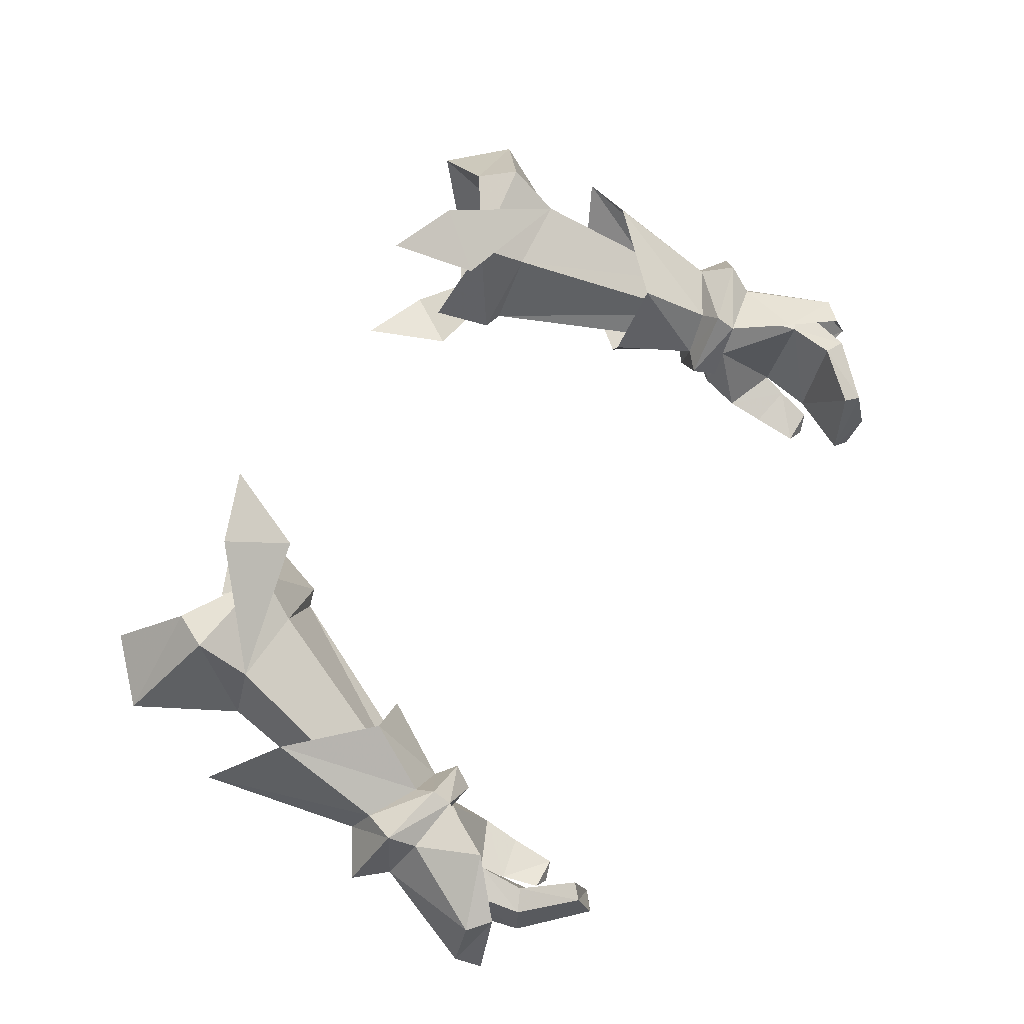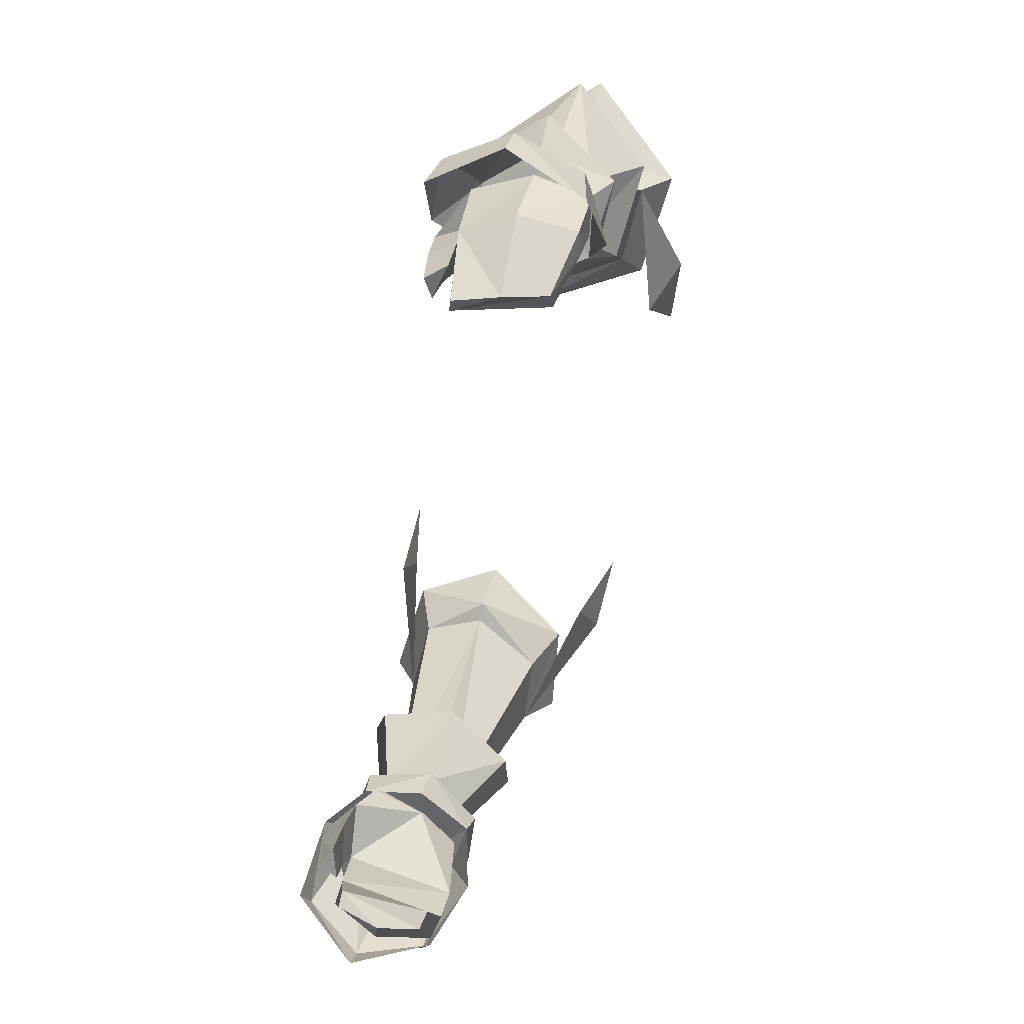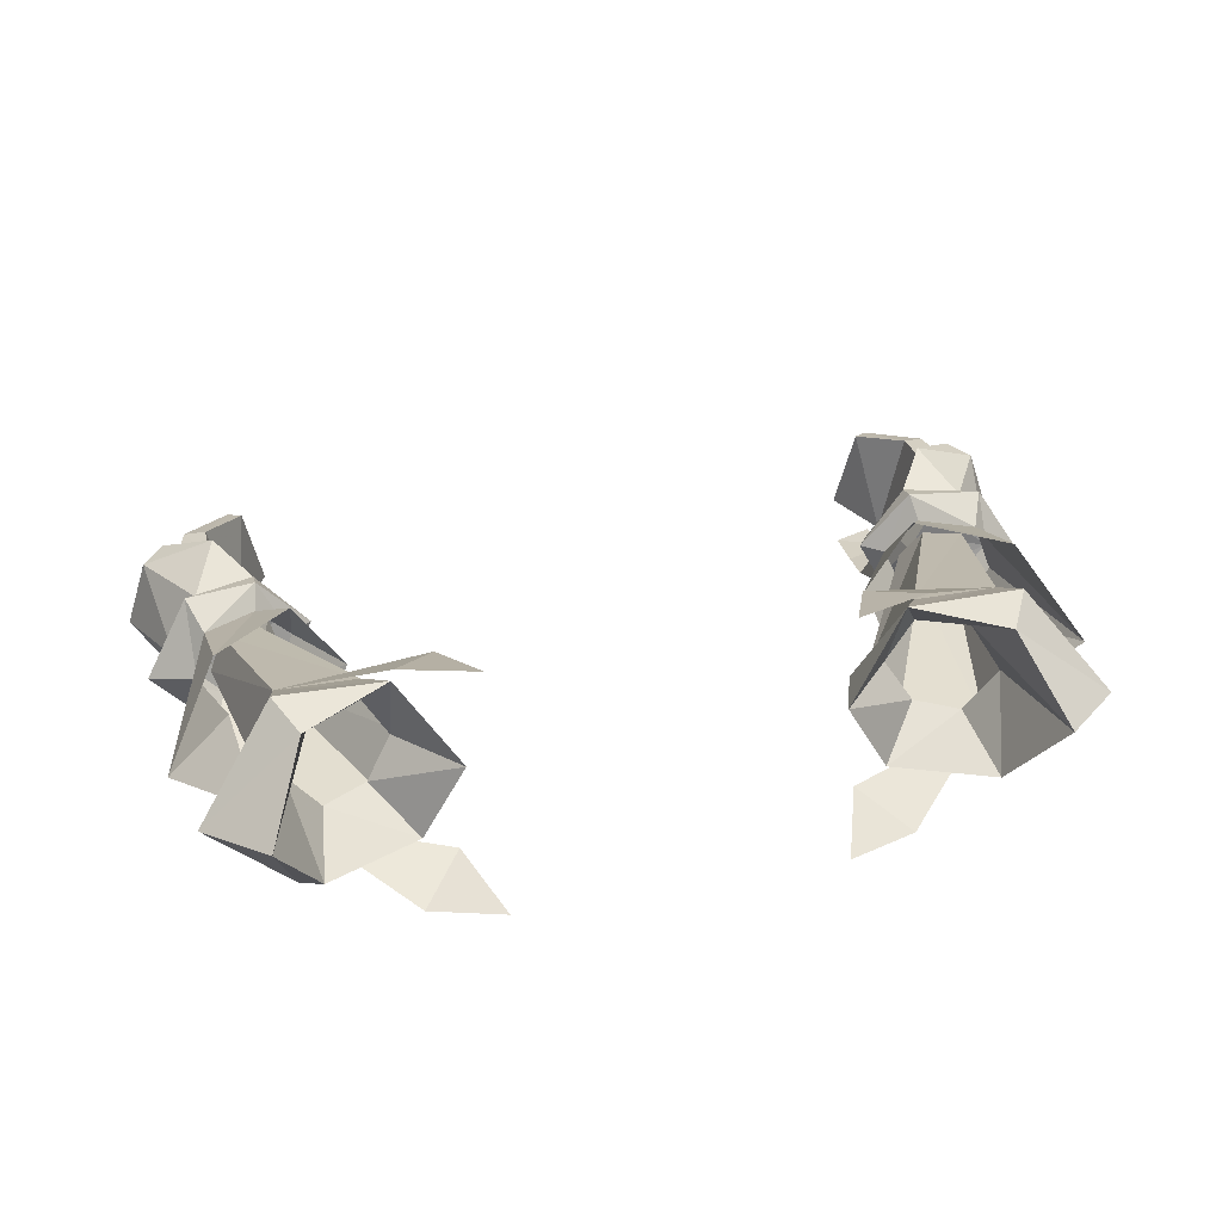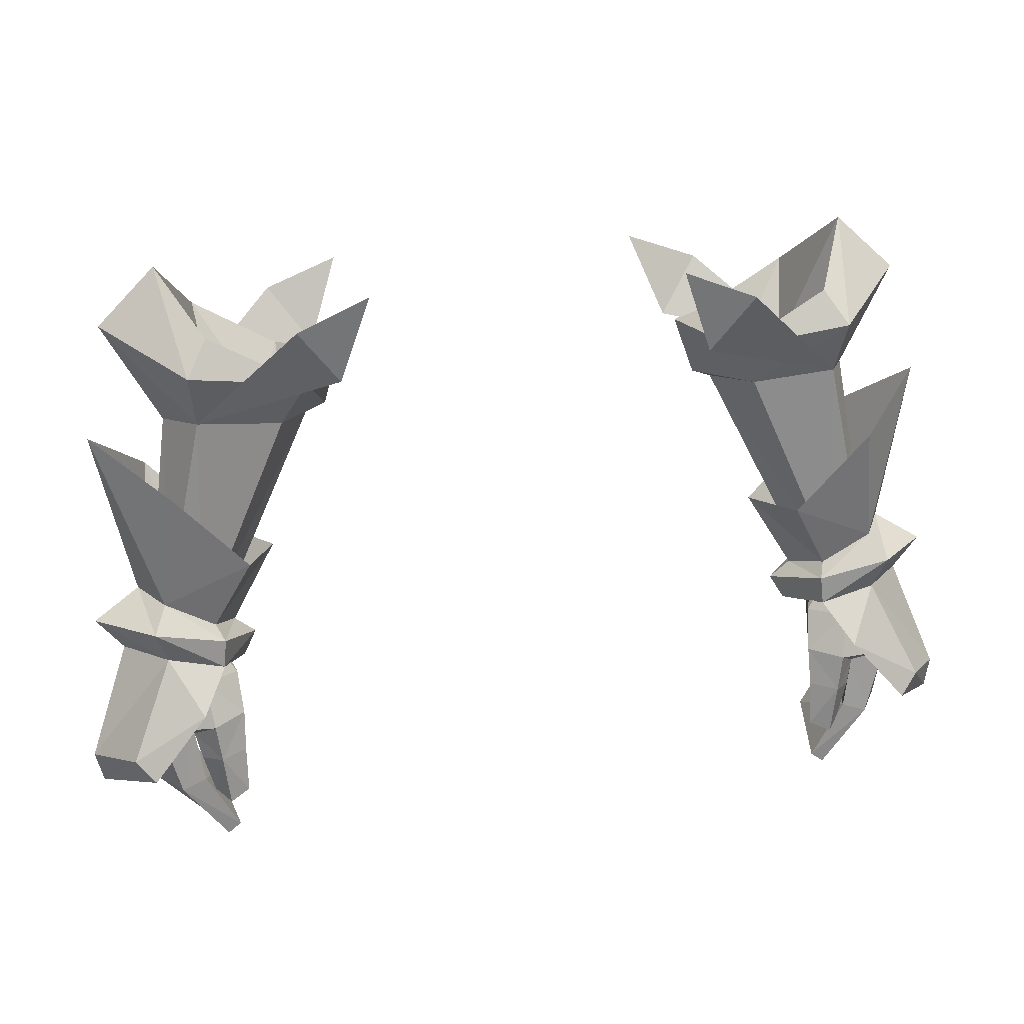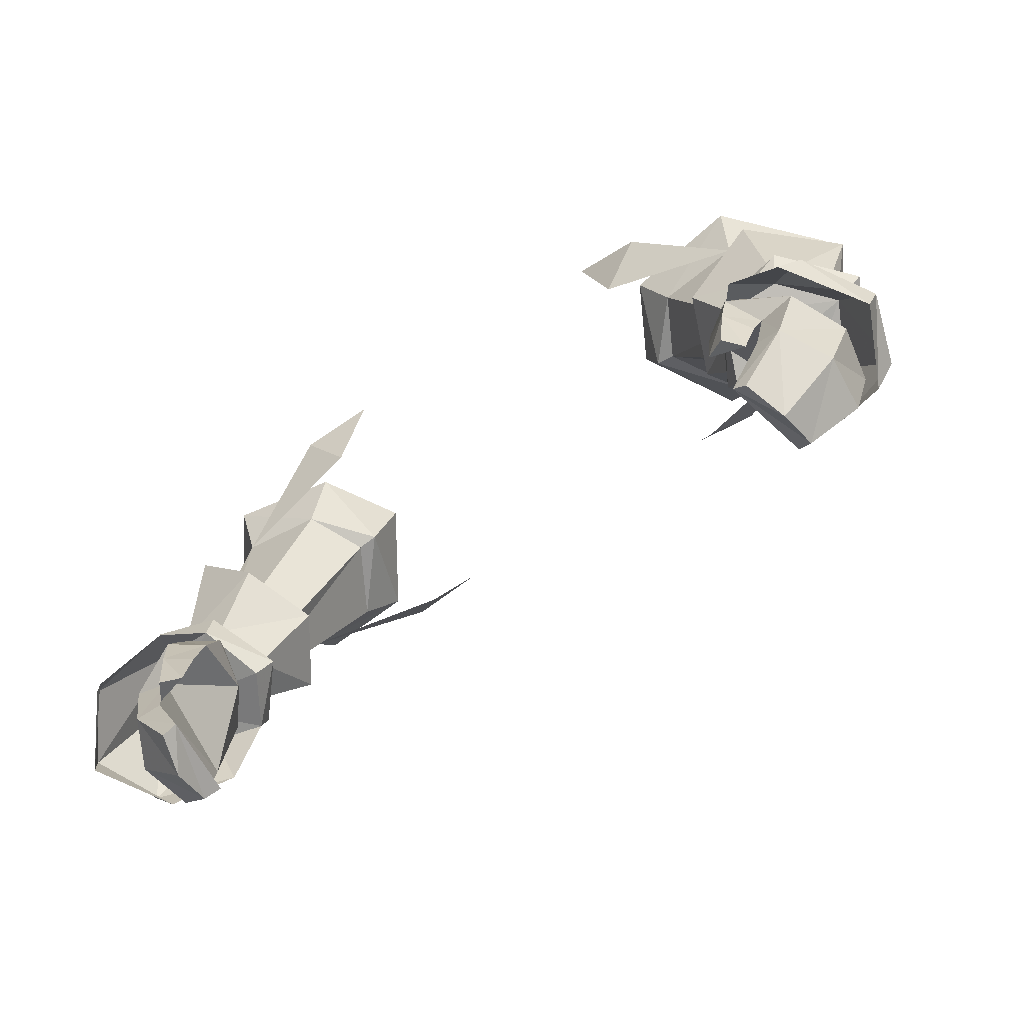
<metadata>
{"format":"obj","ext":"obj","renderer":"f3d","projection":"perspective","resolution":1024,"background":"white","views":[{"elev":67.4,"azim":119.8,"up":"+Y"},{"elev":-64.0,"azim":79.4,"up":"+Z"},{"elev":38.8,"azim":-12.6,"up":"+Y"},{"elev":28.1,"azim":-11.6,"up":"+Z"},{"elev":-61.7,"azim":34.4,"up":"+Z"}]}
</metadata>
<code>
g esp_glove_female_74580
v 15.25 0.1592 44.92
v 13.6 0.8735 48.06
v 14.6 -1.073 48.71
v 16.03 -2.222 44.99
v 13.1 -2.721 48.95
v 14.58 -4.244 45.81
v 14.53 0.3478 44.21
v 15.77 -2.455 44.03
v 13.91 -4.699 45.16
v 10.01 -2.52 52.35
v 11.33 -2.096 49.83
v 13.04 -2.142 50.86
v 12.51 -2.637 55.21
v 8.978 0.03613 51.7
v 10.57 -0.4846 49.06
v 10.63 2.439 51.34
v 11.7 0.789 49.17
v 13.26 3.029 53.96
v 13.47 0.9277 50.14
v 12.02 -4.216 47.36
v 12.77 1.415 45.71
v 11.59 1.144 47.72
v 11.15 -2.883 48.52
v 15.16 0.4016 56.36
v 13.92 -0.4908 50.76
v 7.951 -2.539 60.93
v 5.448 -2.271 61.91
v 6.493 -2.111 58.86
v 11.41 -1.385 57.39
v 8.186 5.912 59.26
v 6.742 4.847 57.43
v 5.653 6.124 60.18
v 11.63 3.42 56.49
v -15.26 0.1592 44.92
v -14.61 -1.073 48.71
v -13.61 0.8734 48.06
v -16.04 -2.222 44.99
v -13.11 -2.721 48.95
v -14.59 -4.244 45.81
v -14.54 0.3478 44.21
v -15.78 -2.455 44.03
v -13.92 -4.699 45.16
v -10.02 -2.521 52.35
v -13.05 -2.142 50.86
v -11.34 -2.096 49.83
v -12.52 -2.638 55.21
v -8.988 0.03613 51.7
v -10.58 -0.4846 49.06
v -10.64 2.439 51.34
v -11.71 0.789 49.17
v -13.27 3.029 53.96
v -13.48 0.9277 50.14
v -12.03 -4.216 47.36
v -11.6 1.144 47.72
v -12.78 1.415 45.71
v -11.16 -2.883 48.52
v -15.17 0.4016 56.36
v -13.93 -0.4908 50.76
v -7.962 -2.539 60.93
v -6.503 -2.111 58.86
v -5.458 -2.271 61.91
v -11.42 -1.385 57.39
v -8.195 5.912 59.27
v -5.663 6.124 60.19
v -6.752 4.847 57.43
v -11.64 3.42 56.49
f 1 2 3
f 1 3 4
f 4 3 5
f 4 5 6
f 7 1 4
f 7 4 8
f 8 4 6
f 8 6 9
f 10 11 12
f 10 12 13
f 14 15 11
f 14 11 10
f 16 17 15
f 16 15 14
f 18 19 17
f 18 17 16
f 20 6 5
f 2 21 22
f 2 1 21
f 23 20 5
f 7 21 1
f 6 20 9
f 19 18 24
f 25 24 12
f 24 13 12
f 19 24 25
f 26 27 28
f 29 26 28
f 30 31 32
f 33 31 30
f 34 35 36
f 34 37 35
f 37 38 35
f 37 39 38
f 40 37 34
f 40 41 37
f 41 39 37
f 41 42 39
f 43 44 45
f 43 46 44
f 47 45 48
f 47 43 45
f 49 48 50
f 49 47 48
f 51 50 52
f 51 49 50
f 53 38 39
f 36 54 55
f 36 55 34
f 56 38 53
f 40 34 55
f 39 42 53
f 52 57 51
f 58 44 57
f 57 44 46
f 52 58 57
f 59 60 61
f 62 60 59
f 63 64 65
f 66 63 65
g esp_glove_female_74580
v 13.92 -0.4908 50.76
v 15.53 -0.9569 49.82
v 13.95 1.571 48.97
v 13.47 0.9277 50.14
v 11.06 -2.775 49.51
v 11.33 -2.096 49.83
v 10.57 -0.4846 49.06
v 9.85 -0.5212 48.48
v 13.48 -3.112 50.21
v 13.04 -2.142 50.86
v 11.57 1.433 48.43
v 11.7 0.789 49.17
v 11.15 -2.883 48.52
v 11.06 -2.775 49.51
v 9.85 -0.5212 48.48
v 10.31 -0.8121 47.7
v 11.59 1.144 47.72
v 11.57 1.433 48.43
v 14.6 -1.073 48.71
v 13.6 0.8735 48.06
v 13.95 1.571 48.97
v 15.53 -0.9569 49.82
v 13.1 -2.721 48.95
v 13.48 -3.112 50.21
v 13.03 0.7807 45.52
v 12.27 0.8193 48.89
v 13.37 0.6197 48.93
v 14.18 0.6474 45.93
v 14.57 -1.319 45.86
v 13.62 -0.7846 49.14
v 12.84 -2.074 49.36
v 13.64 -3.161 46.23
v 10.6 -3.202 46.74
v 11.69 -4.019 46.72
v 11.91 -3.248 48.12
v 10.72 -2.52 48.08
v 11.53 -4.168 45.43
v 12.2 -3.341 45.09
v 12.42 -3.06 45.97
v 10.6 -3.202 46.74
v 12.42 -3.06 45.97
v 12.2 -3.341 45.09
v 10.65 -3.558 45.41
v 11.33 -4.216 43.63
v 11.83 -3.527 43.78
v 10.66 -3.839 43.83
v 11.83 -3.527 43.78
v 13.73 0.2493 43.57
v 12.96 0.4925 43.92
v 13.95 -1.752 43.47
v 12.1 -0.3685 41.86
v 11.61 -0.1834 42.29
v 11.96 -1.874 41.38
v 12.15 -3.285 44.09
v 13 -3.407 43.79
v 11.03 -3.31 41.97
v 11.48 -3.339 41.62
v 11.03 -3.31 41.97
v 12.15 -3.285 44.09
v 12.1 -0.3685 41.86
v 11.96 -1.874 41.38
v 10.65 -3.558 45.41
v 10.66 -3.839 43.83
v 8.922 3.254 56.32
v 11.63 3.42 56.49
v 12.93 0.7884 50.22
v 11.79 0.4599 49.46
v 11.75 -1.68 49.71
v 8.505 -1.202 57.08
v 7.445 0.769 56.57
v 11.08 -0.5355 49.25
v 12.49 0.8539 56.68
v 13.42 -0.3724 50.59
v 11.41 -1.385 57.39
v 12.9 -1.617 50.51
v 8.146 4.228 57.78
v 11.78 4.673 58.22
v 14.41 1.461 60.08
v 11.63 -2.037 59.37
v 7.622 -1.635 58.68
v 11.06 4.239 59.58
v 12.37 1.822 61.98
v 10.9 -1.193 60.44
v 9.059 -0.6325 56.78
v 8.162 0.7298 56.23
v 6.128 1.181 58.74
v 7.622 -1.635 58.68
v 8.989 2.481 56.41
v 8.146 4.228 57.78
v 10.67 2.501 57.01
v 11.64 0.8761 57.61
v 12.37 1.822 61.98
v 11.06 4.239 59.58
v 10.55 -0.7627 57.45
v 10.9 -1.193 60.44
v 11.26 -0.6772 47.82
v 11.68 -2.14 49.41
v 11.53 -0.5348 49.02
v 10.72 -2.52 48.08
v 11.53 -0.5348 49.02
v 11.33 -4.216 43.63
v 11.48 -3.339 41.62
v 6.128 1.181 58.74
v 6.778 0.7965 56.8
v 14.6 -1.073 48.71
v 13.1 -2.721 48.95
v 11.15 -2.883 48.52
v 11.59 1.144 47.72
v 13.6 0.8735 48.06
v 10.31 -0.8121 47.7
v -13.93 -0.4908 50.76
v -13.96 1.571 48.97
v -15.54 -0.9569 49.82
v -13.48 0.9277 50.14
v -11.07 -2.775 49.51
v -10.58 -0.4846 49.06
v -11.34 -2.096 49.83
v -9.86 -0.5212 48.48
v -13.49 -3.112 50.21
v -13.05 -2.142 50.86
v -11.58 1.433 48.43
v -11.71 0.789 49.17
v -11.16 -2.883 48.52
v -9.86 -0.5212 48.48
v -11.07 -2.775 49.51
v -10.32 -0.8121 47.7
v -11.6 1.144 47.72
v -11.58 1.433 48.43
v -14.61 -1.073 48.71
v -13.96 1.571 48.97
v -13.61 0.8734 48.06
v -15.54 -0.9569 49.82
v -13.11 -2.721 48.95
v -13.49 -3.112 50.21
v -13.04 0.7806 45.52
v -13.38 0.6196 48.93
v -12.28 0.8193 48.89
v -14.19 0.6474 45.93
v -14.58 -1.319 45.86
v -12.85 -2.074 49.36
v -13.63 -0.7847 49.14
v -13.65 -3.161 46.23
v -10.61 -3.202 46.74
v -11.92 -3.248 48.12
v -11.7 -4.019 46.72
v -10.73 -2.52 48.08
v -11.54 -4.168 45.43
v -12.43 -3.06 45.97
v -12.21 -3.341 45.09
v -10.61 -3.202 46.74
v -12.21 -3.341 45.09
v -12.43 -3.06 45.97
v -10.66 -3.558 45.41
v -11.85 -3.527 43.78
v -11.34 -4.216 43.63
v -10.67 -3.839 43.83
v -11.85 -3.527 43.78
v -13.74 0.2493 43.57
v -12.97 0.4924 43.92
v -13.96 -1.752 43.47
v -12.11 -0.3685 41.86
v -11.62 -0.1835 42.29
v -11.97 -1.874 41.38
v -13.01 -3.407 43.79
v -12.16 -3.285 44.09
v -11.04 -3.31 41.97
v -11.49 -3.339 41.62
v -12.16 -3.285 44.09
v -11.04 -3.31 41.97
v -12.11 -0.3685 41.86
v -11.97 -1.874 41.38
v -10.67 -3.839 43.83
v -10.66 -3.558 45.41
v -8.932 3.254 56.32
v -12.94 0.7885 50.22
v -11.64 3.42 56.49
v -11.8 0.4599 49.46
v -11.76 -1.68 49.71
v -7.455 0.769 56.57
v -8.515 -1.202 57.08
v -11.09 -0.5355 49.25
v -13.43 -0.3724 50.59
v -12.5 0.8539 56.68
v -11.42 -1.385 57.39
v -12.91 -1.617 50.51
v -8.155 4.228 57.79
v -11.79 4.674 58.23
v -14.42 1.461 60.08
v -11.64 -2.037 59.37
v -7.633 -1.635 58.68
v -11.07 4.24 59.58
v -12.38 1.822 61.98
v -10.91 -1.193 60.44
v -9.069 -0.6326 56.78
v -6.139 1.181 58.74
v -8.172 0.7298 56.23
v -7.633 -1.635 58.68
v -8.155 4.228 57.79
v -8.999 2.482 56.41
v -10.68 2.501 57.01
v -12.38 1.822 61.98
v -11.65 0.8761 57.62
v -11.07 4.24 59.58
v -10.91 -1.193 60.44
v -10.56 -0.7628 57.45
v -11.27 -0.6772 47.82
v -11.69 -2.14 49.41
v -11.54 -0.5349 49.02
v -10.73 -2.52 48.08
v -11.54 -0.5349 49.02
v -11.34 -4.216 43.63
v -11.49 -3.339 41.62
v -6.789 0.7965 56.8
v -6.139 1.181 58.74
v -14.61 -1.073 48.71
v -11.16 -2.883 48.52
v -13.11 -2.721 48.95
v -11.6 1.144 47.72
v -13.61 0.8734 48.06
v -10.32 -0.8121 47.7
f 67 68 69
f 67 69 70
f 71 72 73
f 71 73 74
f 75 68 67
f 75 67 76
f 77 74 73
f 77 73 78
f 79 80 81
f 79 81 82
f 83 82 81
f 83 81 84
f 85 86 87
f 85 87 88
f 89 85 88
f 89 88 90
f 91 92 93
f 91 93 94
f 95 96 97
f 95 97 98
f 99 100 101
f 99 101 102
f 103 104 105
f 103 105 100
f 106 107 108
f 106 108 109
f 103 110 111
f 103 111 104
f 112 109 108
f 112 108 113
f 91 94 114
f 91 114 115
f 94 95 116
f 94 116 114
f 115 114 117
f 115 117 118
f 116 119 117
f 116 117 114
f 105 120 121
f 105 121 98
f 122 123 121
f 122 121 120
f 119 116 121
f 119 121 123
f 118 124 125
f 118 125 115
f 95 98 121
f 95 121 116
f 91 115 125
f 91 125 107
f 126 127 124
f 126 124 118
f 103 128 129
f 103 129 110
f 99 128 103
f 99 103 100
f 96 95 94
f 96 94 93
f 130 131 132
f 130 132 133
f 134 135 136
f 134 136 137
f 136 130 133
f 136 133 137
f 131 138 139
f 131 139 132
f 140 135 134
f 140 134 141
f 141 139 138
f 141 138 140
f 142 143 131
f 142 131 130
f 143 144 138
f 143 138 131
f 145 146 135
f 145 135 140
f 144 145 140
f 144 140 138
f 147 148 144
f 147 144 143
f 148 149 145
f 148 145 144
f 150 151 152
f 150 152 153
f 151 154 155
f 151 155 152
f 156 157 158
f 156 158 159
f 157 160 161
f 157 161 158
f 154 156 159
f 154 159 155
f 160 150 153
f 160 153 161
f 76 72 71
f 70 69 77
f 90 80 79
f 87 83 84
f 76 71 75
f 70 77 78
f 90 79 89
f 87 86 83
f 162 92 91
f 98 101 100
f 97 163 101
f 163 102 101
f 163 164 102
f 165 166 162
f 98 100 105
f 162 106 165
f 113 167 112
f 91 107 162
f 162 107 106
f 92 162 166
f 127 168 124
f 101 98 97
f 146 169 170
f 170 142 130
f 142 147 143
f 145 149 146
f 135 170 136
f 136 170 130
f 170 169 142
f 135 146 170
f 171 172 173
f 174 175 171
f 171 173 176
f 176 174 171
f 177 178 179
f 177 180 178
f 181 182 183
f 181 184 182
f 185 177 179
f 185 186 177
f 187 182 184
f 187 188 182
f 189 190 191
f 189 192 190
f 193 190 192
f 193 194 190
f 195 196 197
f 195 198 196
f 199 198 195
f 199 200 198
f 201 202 203
f 201 204 202
f 205 206 207
f 205 208 206
f 209 210 211
f 209 212 210
f 213 214 215
f 213 211 214
f 216 217 218
f 216 219 217
f 213 220 221
f 213 215 220
f 222 217 219
f 222 223 217
f 201 224 204
f 201 225 224
f 204 226 205
f 204 224 226
f 225 227 224
f 225 228 227
f 226 227 229
f 226 224 227
f 214 230 231
f 214 208 230
f 232 230 233
f 232 231 230
f 229 230 226
f 229 233 230
f 228 234 235
f 228 225 234
f 205 230 208
f 205 226 230
f 201 234 225
f 201 218 234
f 236 235 237
f 236 228 235
f 213 238 239
f 213 221 238
f 209 213 239
f 209 211 213
f 207 204 205
f 207 202 204
f 240 241 242
f 240 243 241
f 244 245 246
f 244 247 245
f 245 243 240
f 245 247 243
f 242 248 249
f 242 241 248
f 250 244 246
f 250 251 244
f 251 249 248
f 251 250 249
f 252 242 253
f 252 240 242
f 253 249 254
f 253 242 249
f 255 246 256
f 255 250 246
f 254 250 255
f 254 249 250
f 257 254 258
f 257 253 254
f 258 255 259
f 258 254 255
f 260 261 262
f 260 263 261
f 262 264 265
f 262 261 264
f 266 267 268
f 266 269 267
f 268 270 271
f 268 267 270
f 265 269 266
f 265 264 269
f 271 263 260
f 271 270 263
f 186 181 183
f 180 187 178
f 200 189 191
f 196 194 193
f 186 185 181
f 180 188 187
f 200 199 189
f 196 193 197
f 272 201 203
f 208 211 210
f 206 210 273
f 273 210 212
f 273 212 274
f 275 272 276
f 208 214 211
f 272 275 216
f 223 222 277
f 201 272 218
f 272 216 218
f 203 276 272
f 237 235 278
f 210 206 208
f 256 279 280
f 279 240 252
f 252 253 257
f 255 256 259
f 246 245 279
f 245 240 279
f 279 252 280
f 246 279 256
f 281 282 283
f 284 281 285
f 281 286 282
f 286 281 284

</code>
